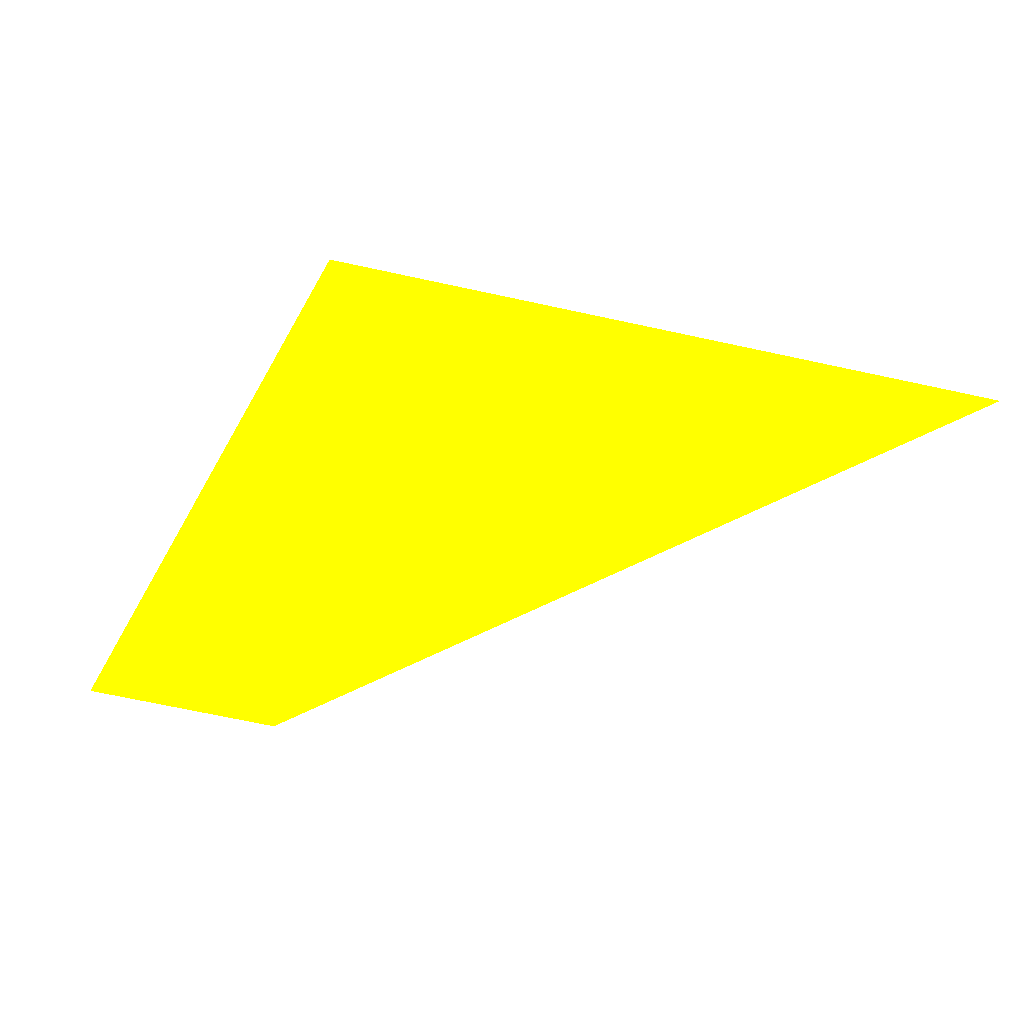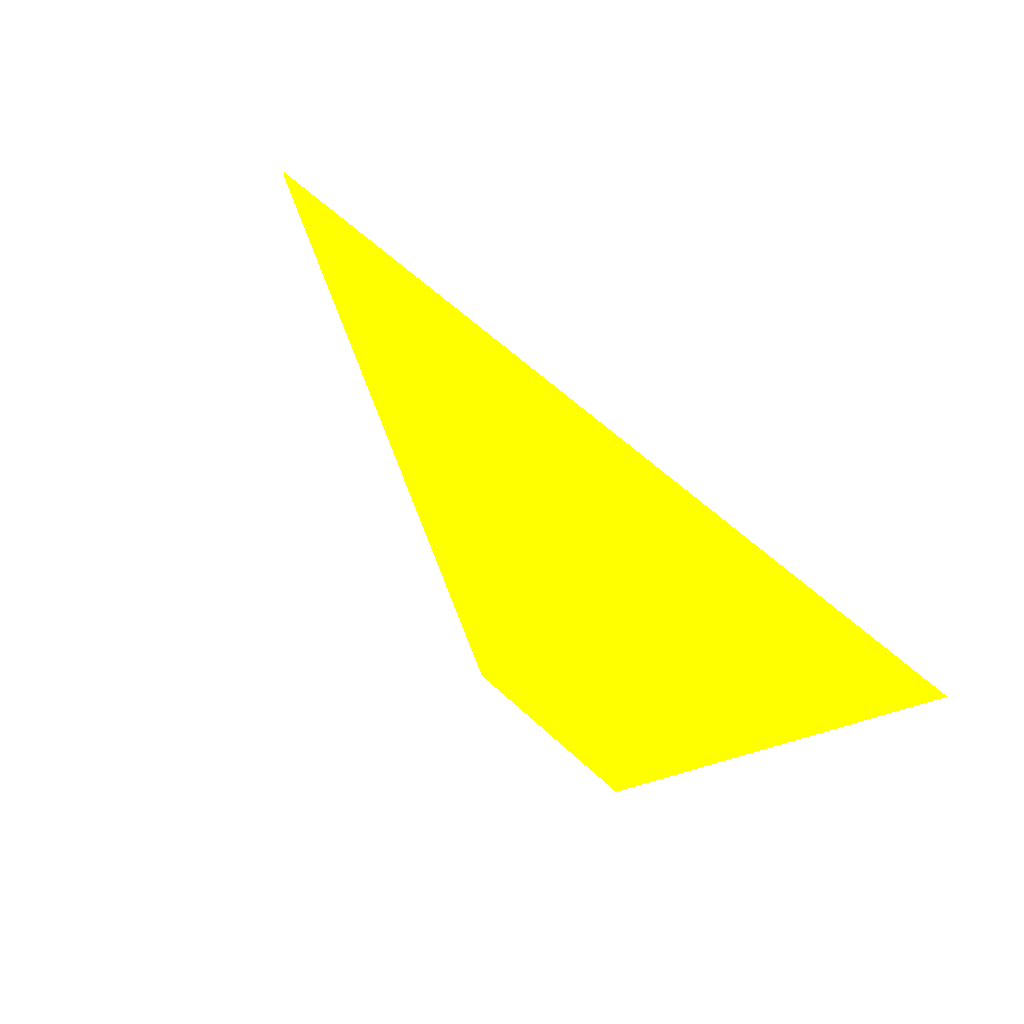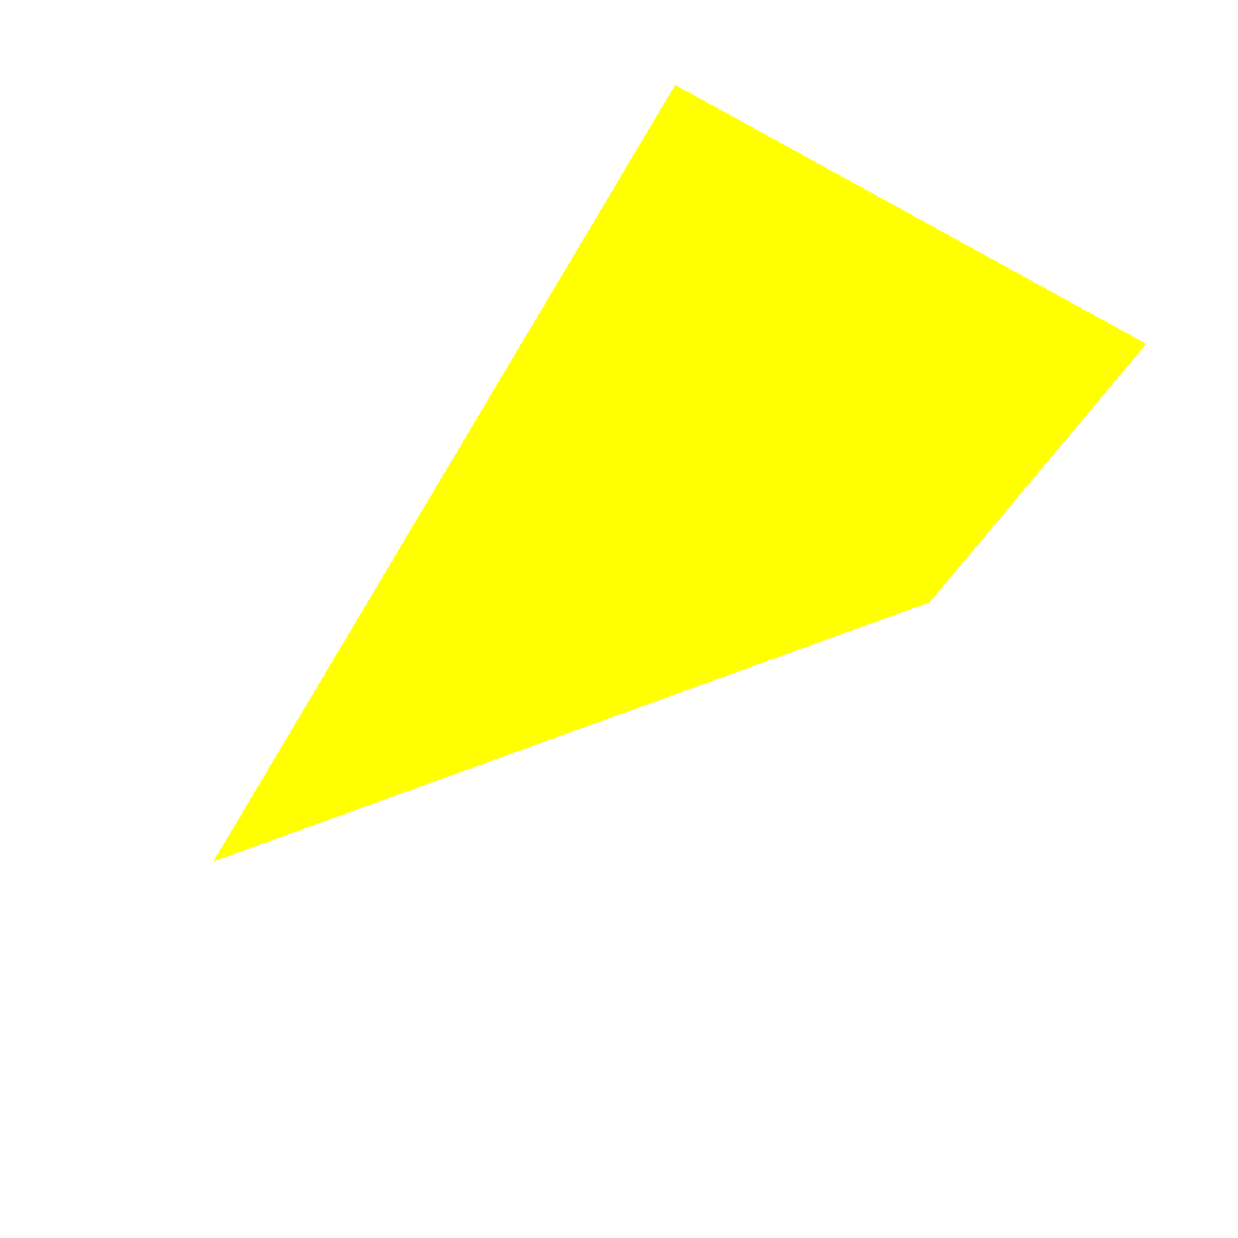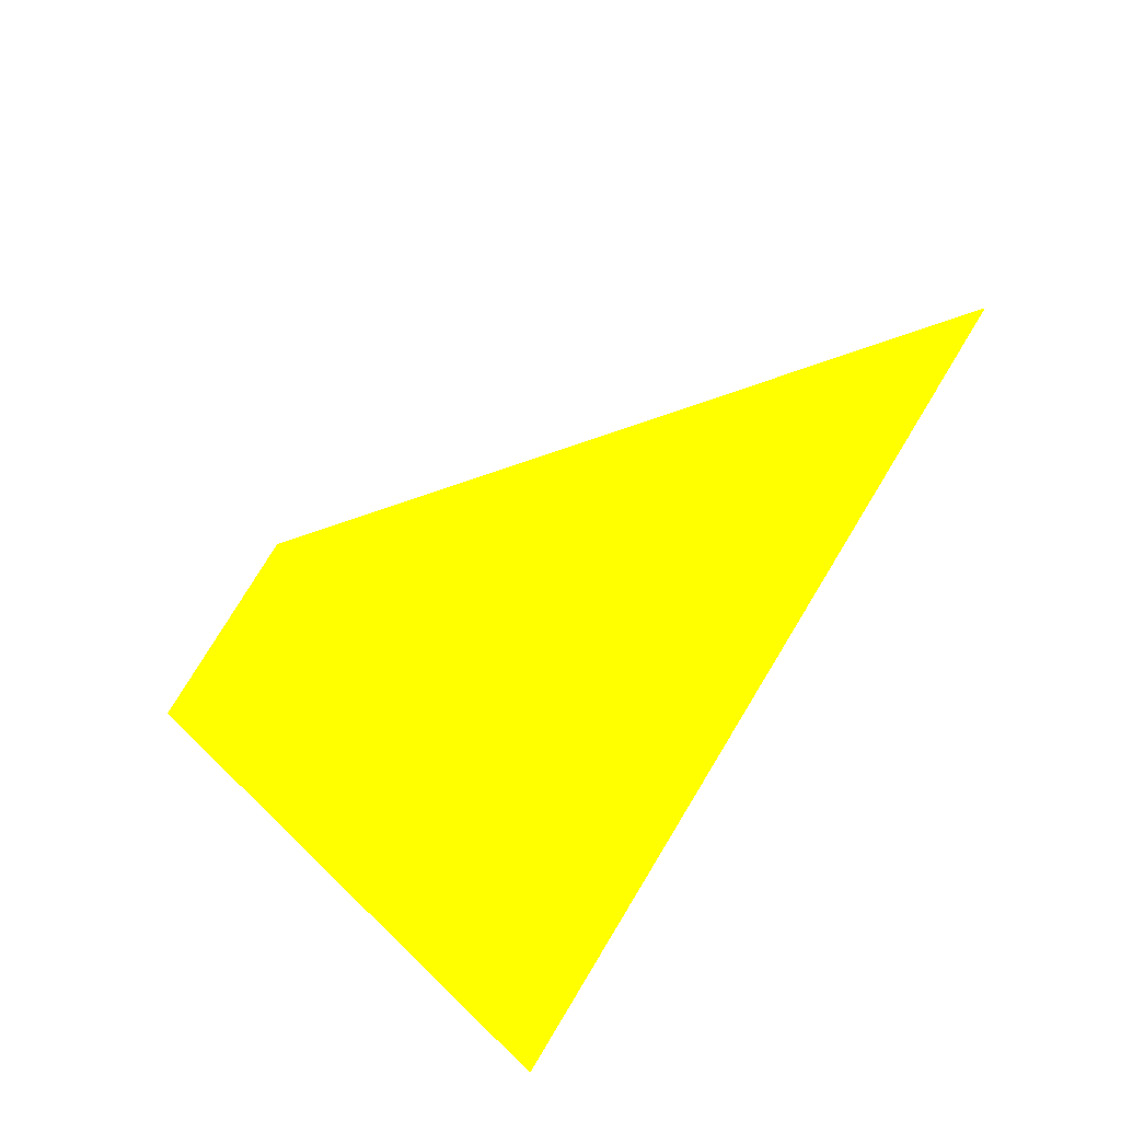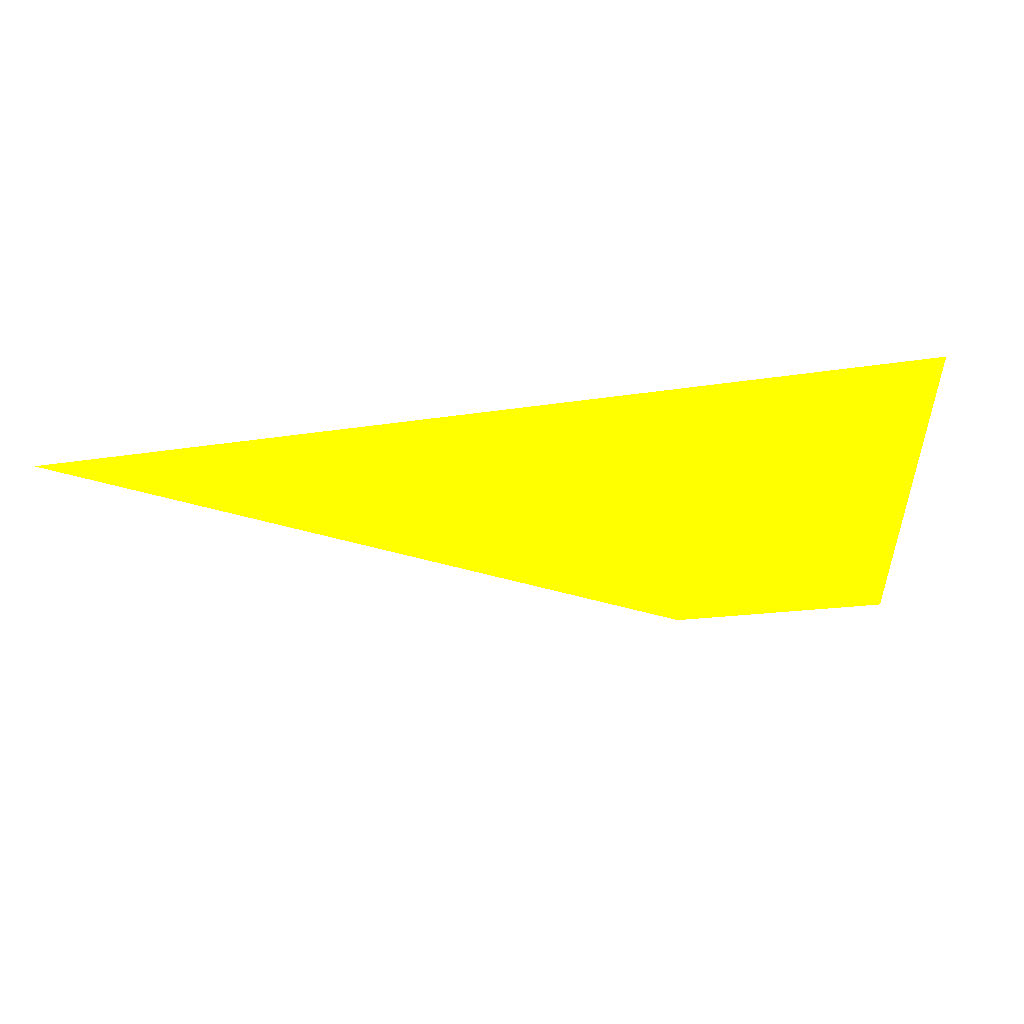
<metadata>
{"format":"obj","ext":"obj","renderer":"f3d","projection":"perspective","resolution":1024,"background":"white","views":[{"elev":12.4,"azim":-140.9,"up":"+Z"},{"elev":-65.6,"azim":-46.7,"up":"+Y"},{"elev":-72.0,"azim":62.0,"up":"+Z"},{"elev":-72.2,"azim":-123.2,"up":"+Y"},{"elev":27.2,"azim":1.2,"up":"+Z"}]}
</metadata>
<code>
o geometry_0
v 6.125e+05 5.855e+06 659.3 1 1 0
v 6.125e+05 5.855e+06 659.3 1 1 0
v 6.125e+05 5.855e+06 648 1 1 0
v 6.125e+05 5.855e+06 648 1 1 0
v 6.125e+05 5.855e+06 662.1 1 1 0
v 6.125e+05 5.855e+06 662.2 1 1 0
f 5 4 3
f 2 6 5
f 1 2 5
f 5 6 4
f 6 3 4
f 2 3 6
f 1 3 2
f 1 5 3

</code>
